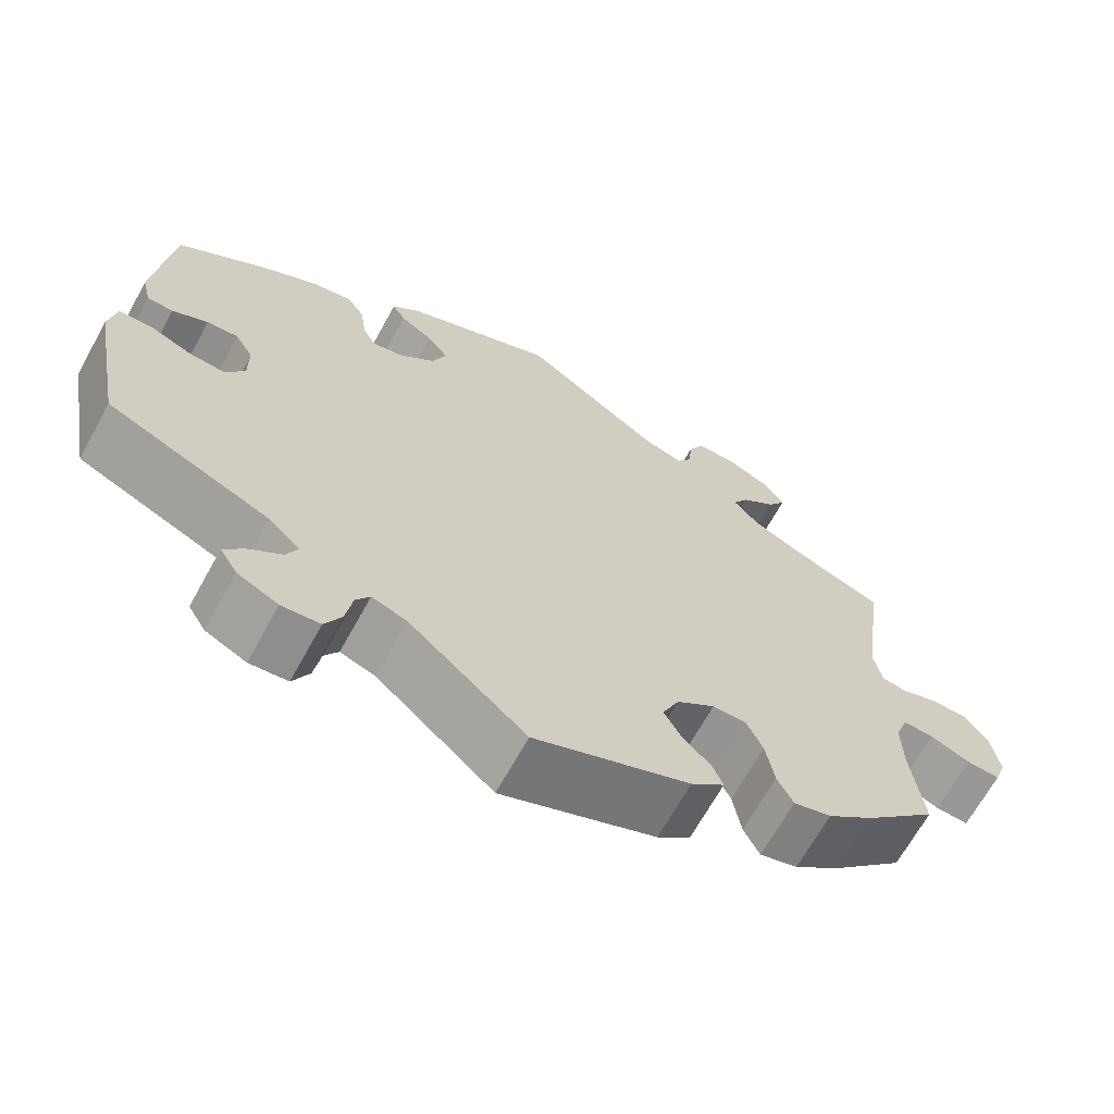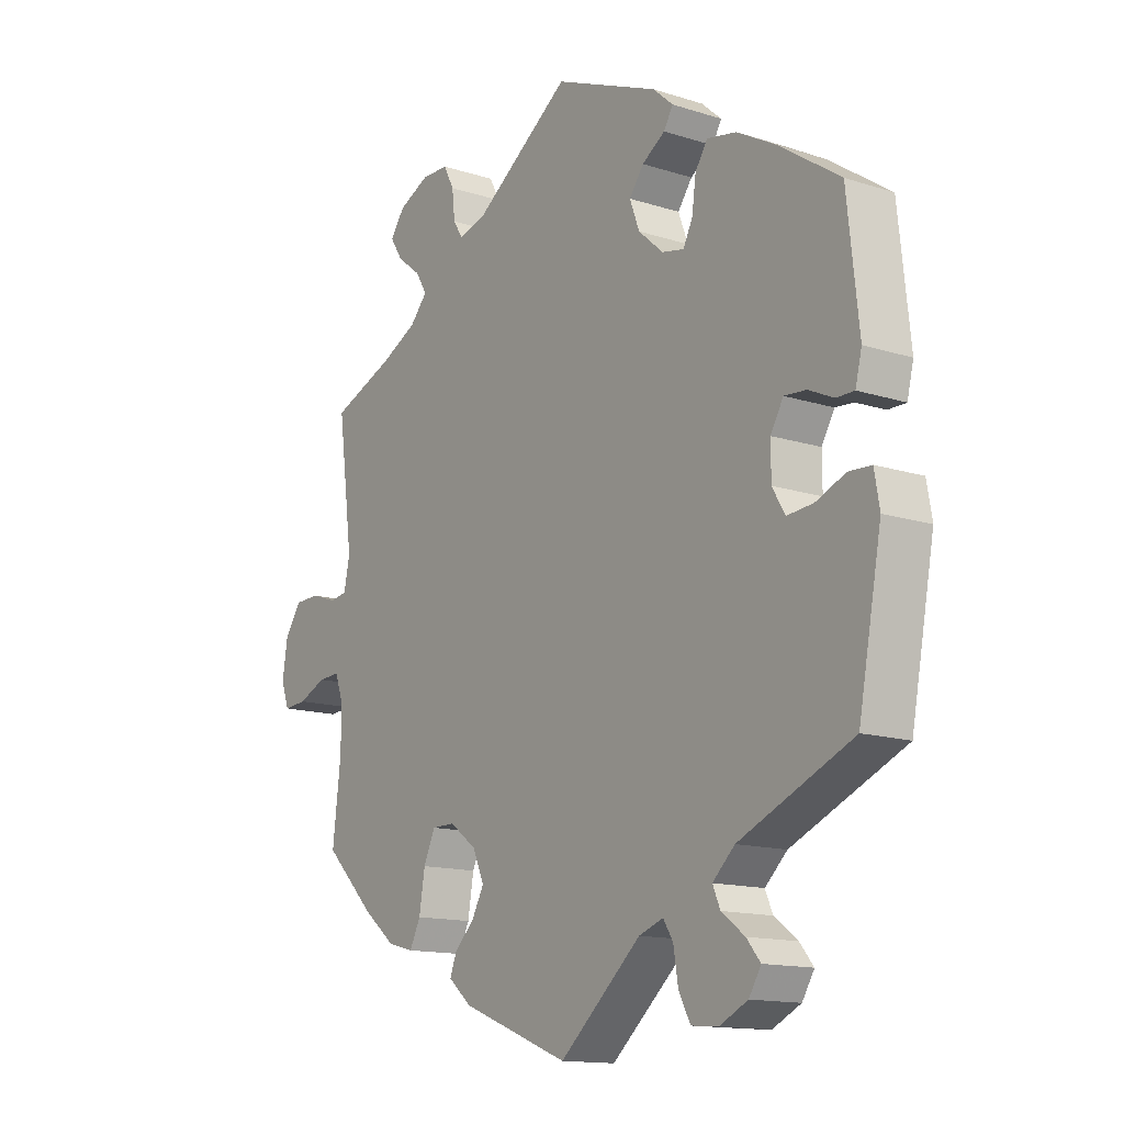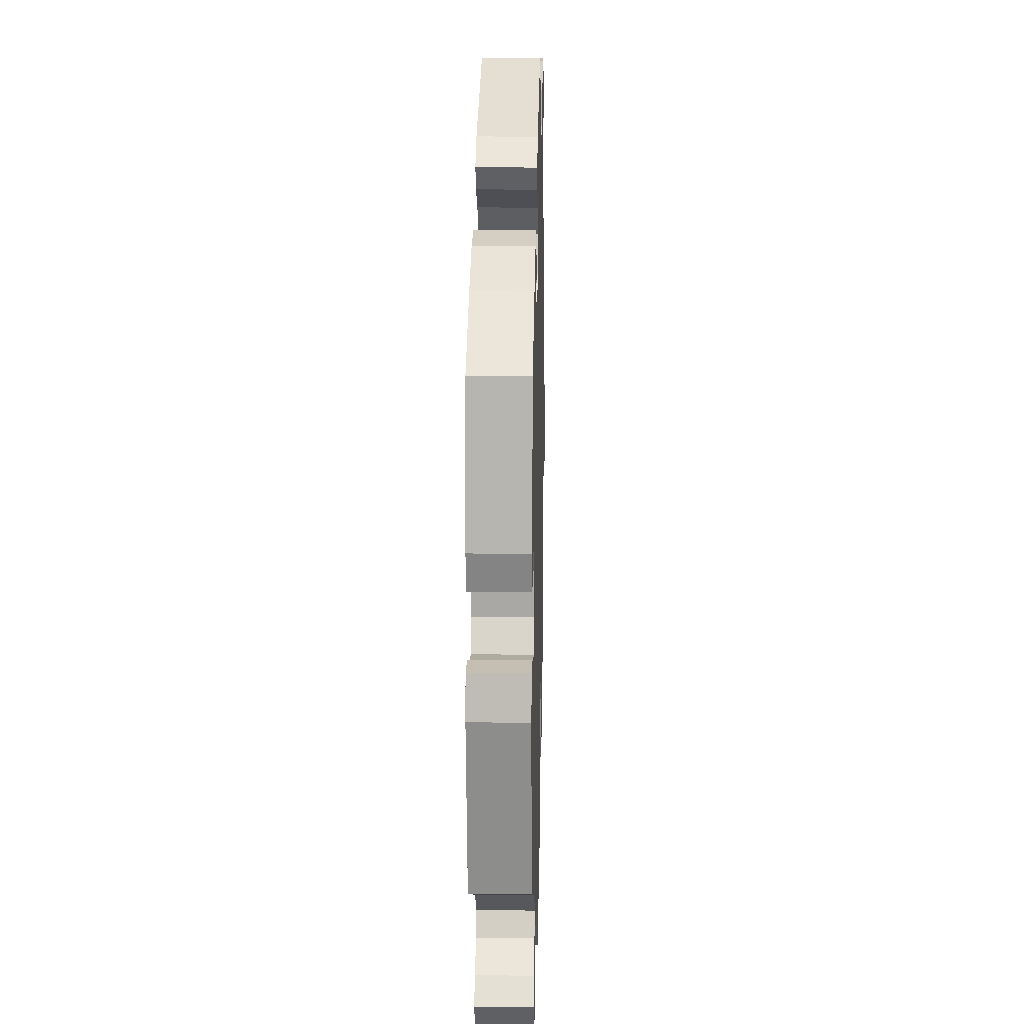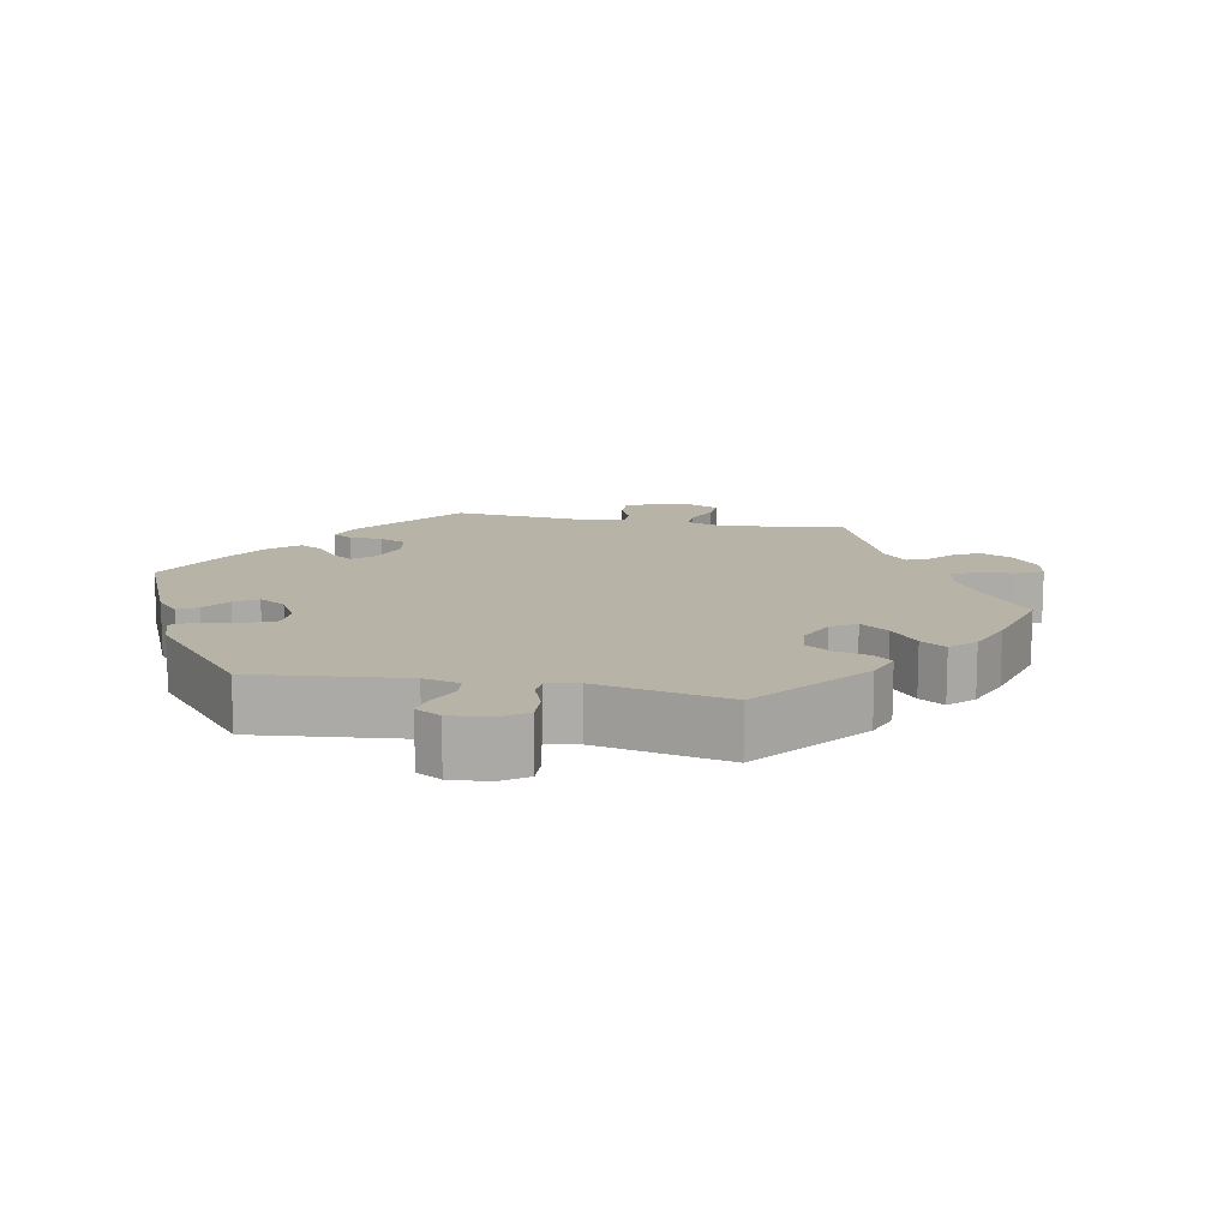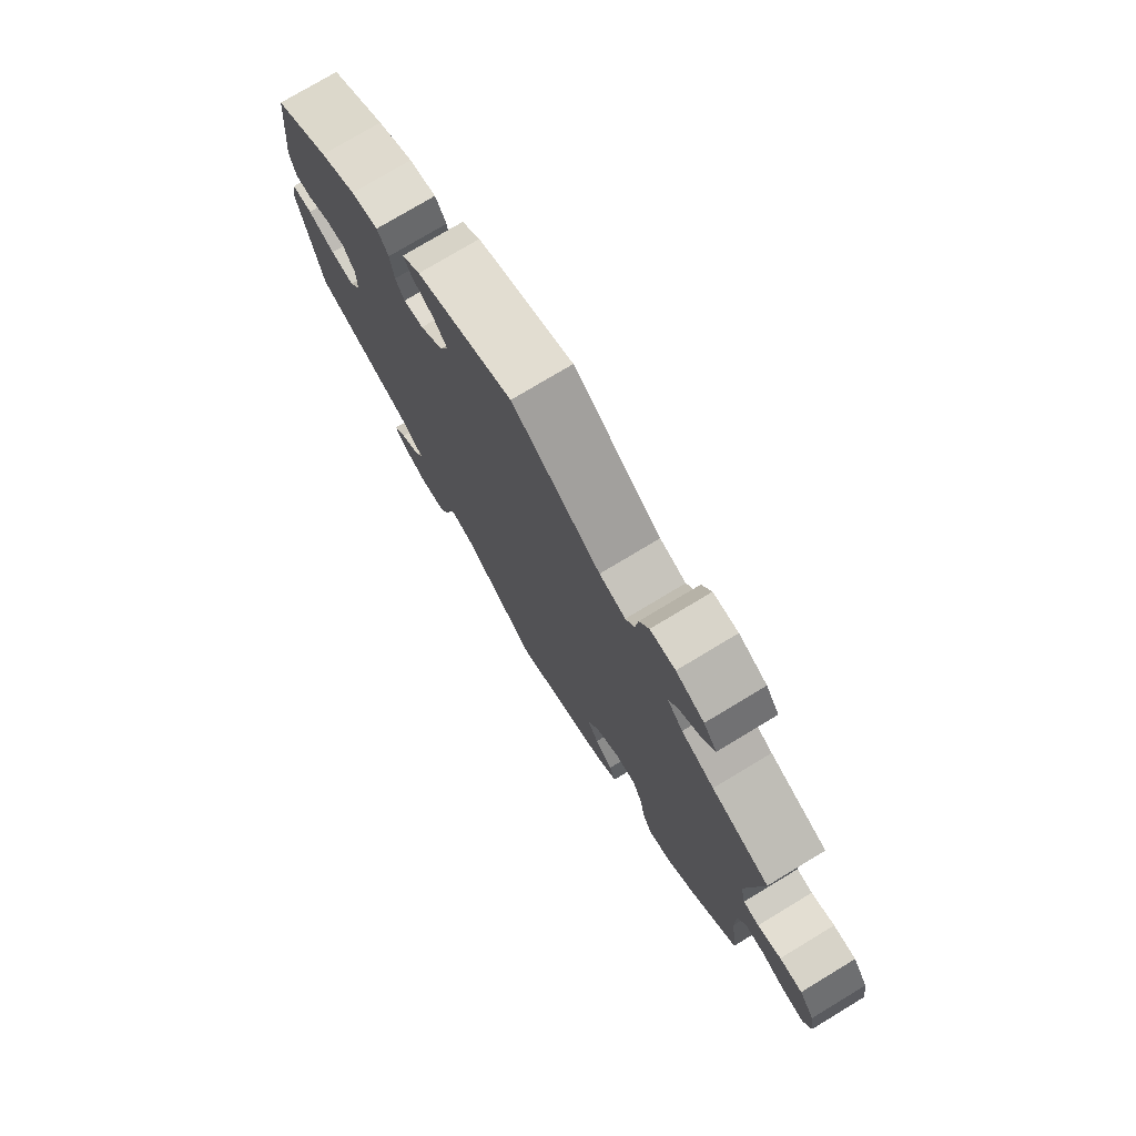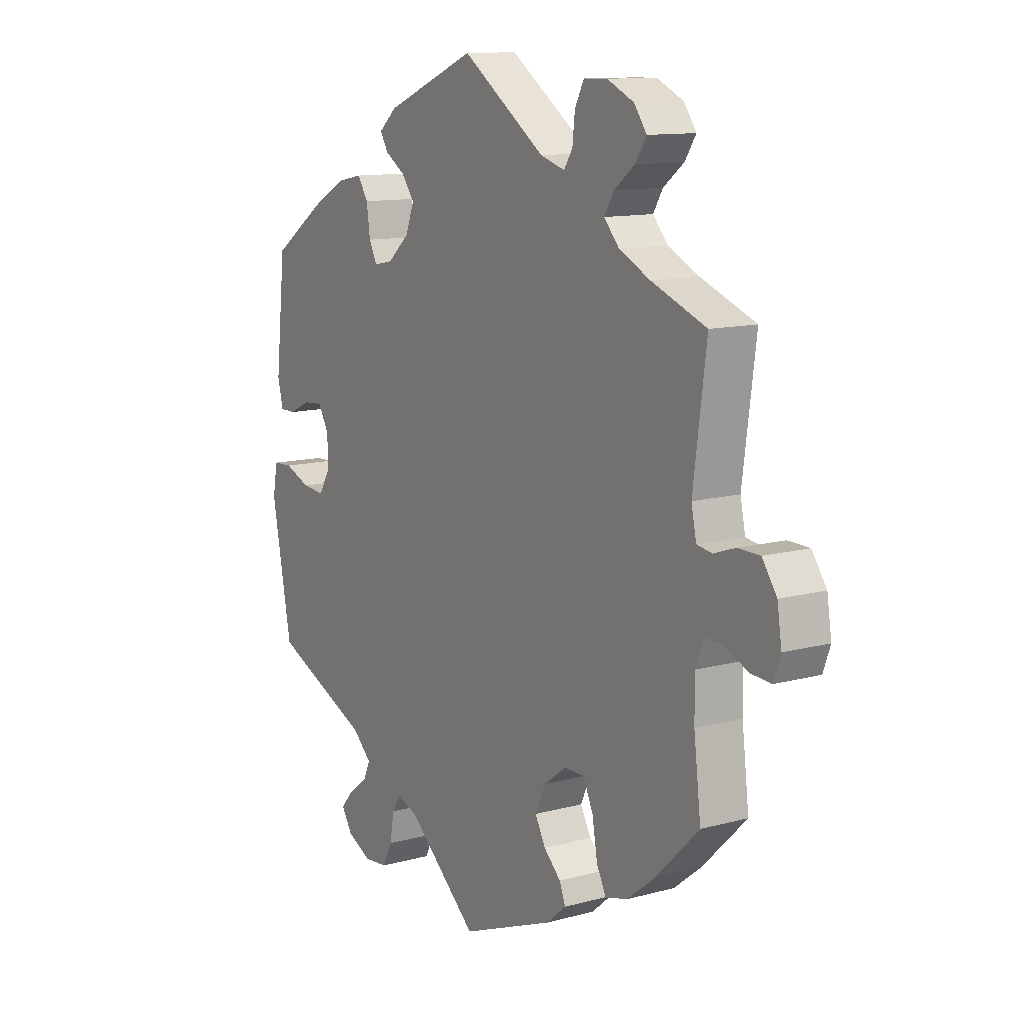
<metadata>
{"format":"obj","ext":"obj","renderer":"f3d","projection":"perspective","resolution":1024,"background":"white","views":[{"elev":-67.0,"azim":151.2,"up":"+Z"},{"elev":-14.0,"azim":54.6,"up":"+Z"},{"elev":14.7,"azim":91.4,"up":"+Z"},{"elev":12.9,"azim":161.2,"up":"+Y"},{"elev":76.2,"azim":-121.1,"up":"+Z"},{"elev":11.8,"azim":-123.0,"up":"+Z"}]}
</metadata>
<code>
v 0.306 0.07 -0.375
v 0.268 0.07 -0.411
v 0.281 0.07 -0.441
v 0.321 0.07 -0.471
v 0.345 0.07 -0.5
v 0.324 0.07 -0.534
v 0.275 0.07 -0.558
v 0.229 0.07 -0.554
v 0.209 0.07 -0.515
v 0.201 0.07 -0.466
v 0.184 0.07 -0.439
v 0.142 0.07 -0.454
v 0.001 0.07 -0.578
v -0.185 0.07 -0.505
v -0.225 0.07 -0.471
v -0.213 0.07 -0.44
v -0.179 0.07 -0.407
v -0.158 0.07 -0.368
v -0.178 0.07 -0.323
v -0.224 0.07 -0.289
v -0.264 0.07 -0.289
v -0.284 0.07 -0.333
v -0.294 0.07 -0.393
v -0.313 0.07 -0.431
v -0.358 0.07 -0.419
v -0.413 0.07 -0.375
v -0.5 0.07 -0.289
v -0.486 0.07 -0.172
v -0.485 0.07 -0.103
v -0.5 0.07 -0.061
v -0.537 0.07 -0.063
v -0.585 0.07 -0.084
v -0.625 0.07 -0.087
v -0.639 0.07 -0.048
v -0.63 0.07 0.01
v -0.601 0.07 0.052
v -0.558 0.07 0.053
v -0.514 0.07 0.038
v -0.484 0.07 0.043
v -0.474 0.07 0.091
v -0.5 0.07 0.289
v -0.391 0.07 0.332
v -0.329 0.07 0.363
v -0.299 0.07 0.397
v -0.318 0.07 0.429
v -0.359 0.07 0.461
v -0.381 0.07 0.495
v -0.356 0.07 0.53
v -0.303 0.07 0.555
v -0.256 0.07 0.554
v -0.238 0.07 0.519
v -0.233 0.07 0.473
v -0.216 0.07 0.446
v -0.167 0.07 0.461
v -0.001 0.07 0.578
v 0.18 0.07 0.503
v 0.215 0.07 0.472
v 0.199 0.07 0.445
v 0.159 0.07 0.419
v 0.134 0.07 0.385
v 0.151 0.07 0.34
v 0.194 0.07 0.302
v 0.232 0.07 0.294
v 0.248 0.07 0.326
v 0.255 0.07 0.377
v 0.276 0.07 0.41
v 0.327 0.07 0.4
v 0.395 0.07 0.362
v 0.5 0.07 0.29
v 0.52 0.07 0.104
v 0.509 0.07 0.059
v 0.478 0.07 0.059
v 0.435 0.07 0.079
v 0.397 0.07 0.082
v 0.375 0.07 0.044
v 0.375 0.07 -0.01
v 0.397 0.07 -0.047
v 0.442 0.07 -0.043
v 0.493 0.07 -0.022
v 0.532 0.07 -0.024
v 0.541 0.07 -0.076
v 0.501 0.07 -0.289
v 0.306 0 -0.375
v 0.268 0 -0.411
v 0.281 0 -0.441
v 0.321 0 -0.471
v 0.345 0 -0.5
v 0.324 0 -0.534
v 0.275 0 -0.558
v 0.229 0 -0.554
v 0.209 0 -0.515
v 0.201 0 -0.466
v 0.184 0 -0.439
v 0.142 0 -0.454
v 0.001 0 -0.578
v -0.185 0 -0.505
v -0.225 0 -0.471
v -0.213 0 -0.44
v -0.179 0 -0.407
v -0.158 0 -0.368
v -0.178 0 -0.323
v -0.224 0 -0.289
v -0.264 0 -0.289
v -0.284 0 -0.333
v -0.294 0 -0.393
v -0.313 0 -0.431
v -0.358 0 -0.419
v -0.413 0 -0.375
v -0.5 0 -0.289
v -0.486 0 -0.172
v -0.485 0 -0.103
v -0.5 0 -0.061
v -0.537 0 -0.063
v -0.585 0 -0.084
v -0.625 0 -0.087
v -0.639 0 -0.048
v -0.63 0 0.01
v -0.601 0 0.052
v -0.558 0 0.053
v -0.514 0 0.038
v -0.484 0 0.043
v -0.474 0 0.091
v -0.5 0 0.289
v -0.391 0 0.332
v -0.329 0 0.363
v -0.299 0 0.397
v -0.318 0 0.429
v -0.359 0 0.461
v -0.381 0 0.495
v -0.356 0 0.53
v -0.303 0 0.555
v -0.256 0 0.554
v -0.238 0 0.519
v -0.233 0 0.473
v -0.216 0 0.446
v -0.167 0 0.461
v -0.001 0 0.578
v 0.18 0 0.503
v 0.215 0 0.472
v 0.199 0 0.445
v 0.159 0 0.419
v 0.134 0 0.385
v 0.151 0 0.34
v 0.194 0 0.302
v 0.232 0 0.294
v 0.248 0 0.326
v 0.255 0 0.377
v 0.276 0 0.41
v 0.327 0 0.4
v 0.395 0 0.362
v 0.5 0 0.29
v 0.52 0 0.104
v 0.509 0 0.059
v 0.478 0 0.059
v 0.435 0 0.079
v 0.397 0 0.082
v 0.375 0 0.044
v 0.375 0 -0.01
v 0.397 0 -0.047
v 0.442 0 -0.043
v 0.493 0 -0.022
v 0.532 0 -0.024
v 0.541 0 -0.076
v 0.501 0 -0.289
f 81 82 1
f 78 79 80 81
f 77 78 81 1
f 76 77 1 2
f 75 76 2
f 70 71 72 73
f 70 73 74
f 69 70 74
f 68 69 74 75
f 64 65 66 67
f 63 64 67 68
f 56 57 58 59
f 54 55 56 59
f 53 54 59 60
f 49 50 51 52
f 49 52 53
f 48 49 53
f 45 46 47 48
f 44 45 48 53
f 43 44 53 60
f 40 41 42
f 39 40 42 43
f 35 36 37 38
f 35 38 39
f 34 35 39
f 31 32 33 34
f 30 31 34 39
f 29 30 39 43
f 25 26 27 28
f 22 23 24 25
f 21 22 25 28
f 20 21 28 29
f 14 15 16 17
f 12 13 14 17
f 11 12 17 18
f 7 8 9 10
f 7 10 11
f 6 7 11
f 3 4 5 6
f 3 6 11
f 2 3 11 18
f 63 68 75 2
f 62 63 2 18
f 61 62 18 19
f 60 61 19 20
f 20 29 43 60
f 83 164 163
f 163 162 161 160
f 83 163 160 159
f 84 83 159 158
f 84 158 157
f 155 154 153 152
f 156 155 152
f 156 152 151
f 157 156 151 150
f 149 148 147 146
f 150 149 146 145
f 141 140 139 138
f 141 138 137 136
f 142 141 136 135
f 134 133 132 131
f 135 134 131
f 135 131 130
f 130 129 128 127
f 135 130 127 126
f 142 135 126 125
f 124 123 122
f 125 124 122 121
f 120 119 118 117
f 121 120 117
f 121 117 116
f 116 115 114 113
f 121 116 113 112
f 125 121 112 111
f 110 109 108 107
f 107 106 105 104
f 110 107 104 103
f 111 110 103 102
f 99 98 97 96
f 99 96 95 94
f 100 99 94 93
f 92 91 90 89
f 93 92 89
f 93 89 88
f 88 87 86 85
f 93 88 85
f 100 93 85 84
f 84 157 150 145
f 100 84 145 144
f 101 100 144 143
f 102 101 143 142
f 142 125 111 102
f 1 83 84 2
f 2 84 85 3
f 3 85 86 4
f 4 86 87 5
f 5 87 88 6
f 6 88 89 7
f 7 89 90 8
f 8 90 91 9
f 9 91 92 10
f 10 92 93 11
f 11 93 94 12
f 12 94 95 13
f 13 95 96 14
f 14 96 97 15
f 15 97 98 16
f 16 98 99 17
f 17 99 100 18
f 18 100 101 19
f 19 101 102 20
f 20 102 103 21
f 21 103 104 22
f 22 104 105 23
f 23 105 106 24
f 24 106 107 25
f 25 107 108 26
f 26 108 109 27
f 27 109 110 28
f 28 110 111 29
f 29 111 112 30
f 30 112 113 31
f 31 113 114 32
f 32 114 115 33
f 33 115 116 34
f 34 116 117 35
f 35 117 118 36
f 36 118 119 37
f 37 119 120 38
f 38 120 121 39
f 39 121 122 40
f 40 122 123 41
f 41 123 124 42
f 42 124 125 43
f 43 125 126 44
f 44 126 127 45
f 45 127 128 46
f 46 128 129 47
f 47 129 130 48
f 48 130 131 49
f 49 131 132 50
f 50 132 133 51
f 51 133 134 52
f 52 134 135 53
f 53 135 136 54
f 54 136 137 55
f 55 137 138 56
f 56 138 139 57
f 57 139 140 58
f 58 140 141 59
f 59 141 142 60
f 60 142 143 61
f 61 143 144 62
f 62 144 145 63
f 63 145 146 64
f 64 146 147 65
f 65 147 148 66
f 66 148 149 67
f 67 149 150 68
f 68 150 151 69
f 69 151 152 70
f 70 152 153 71
f 71 153 154 72
f 72 154 155 73
f 73 155 156 74
f 74 156 157 75
f 75 157 158 76
f 76 158 159 77
f 77 159 160 78
f 78 160 161 79
f 79 161 162 80
f 80 162 163 81
f 81 163 164 82
f 82 164 83 1

</code>
